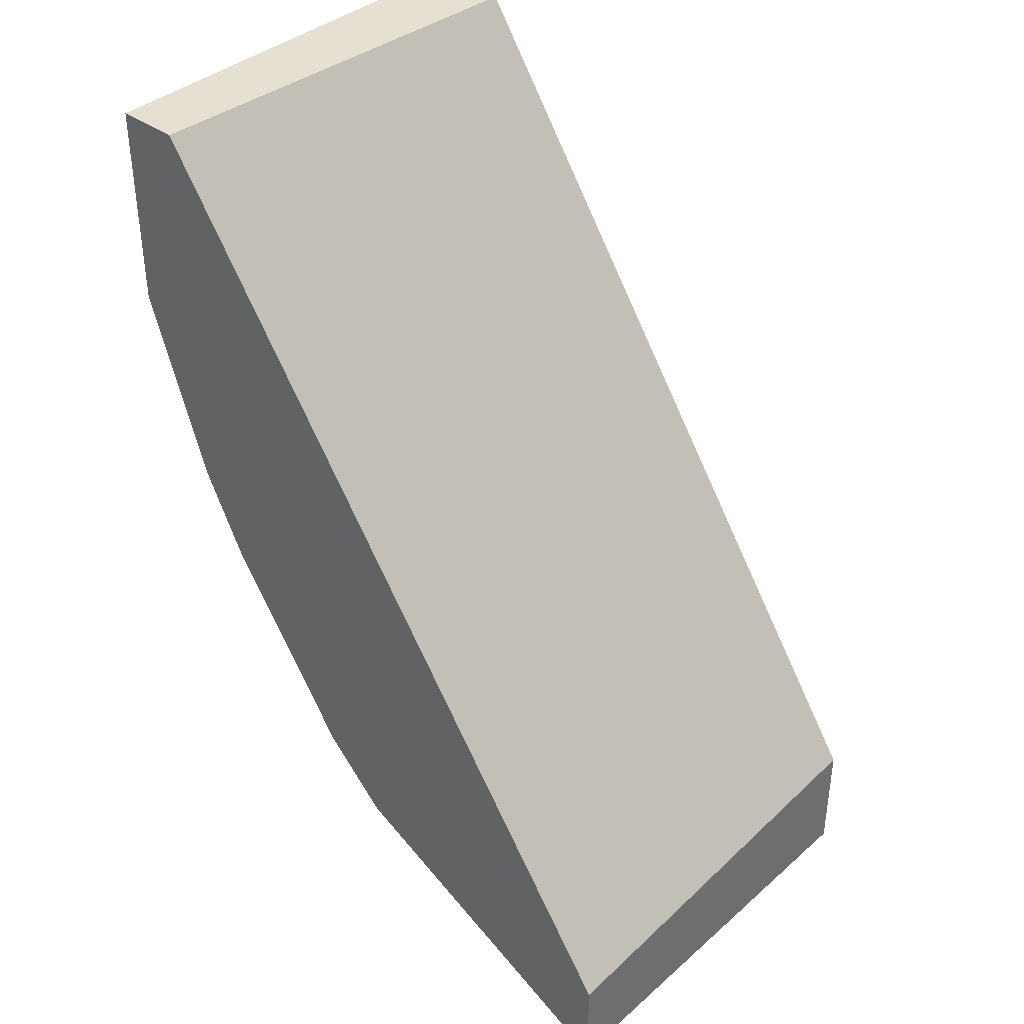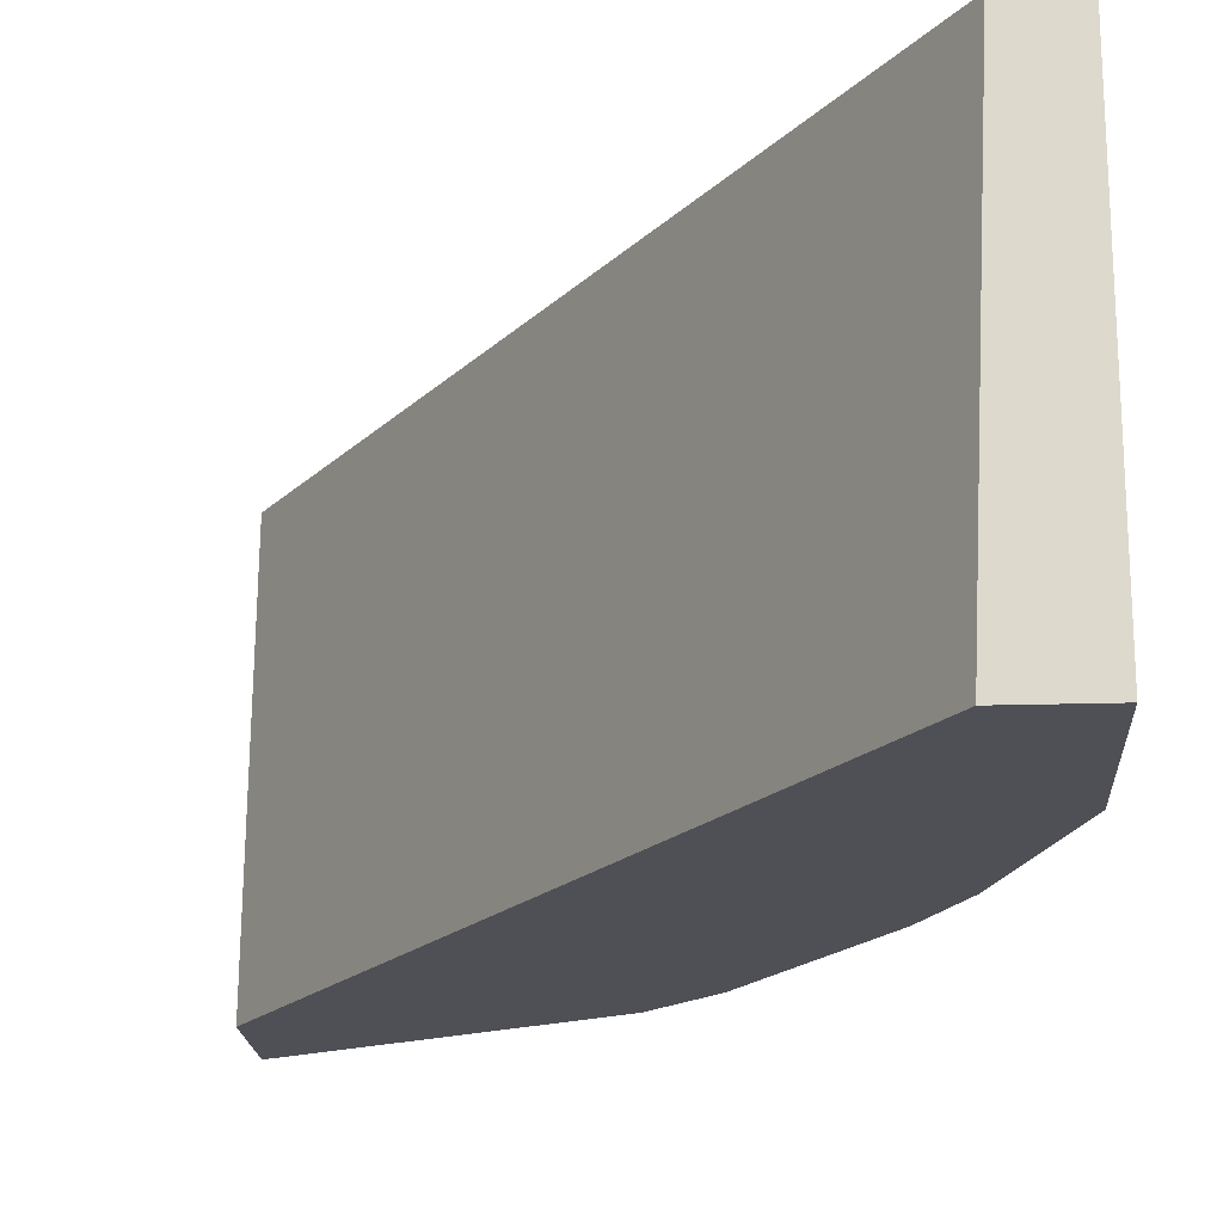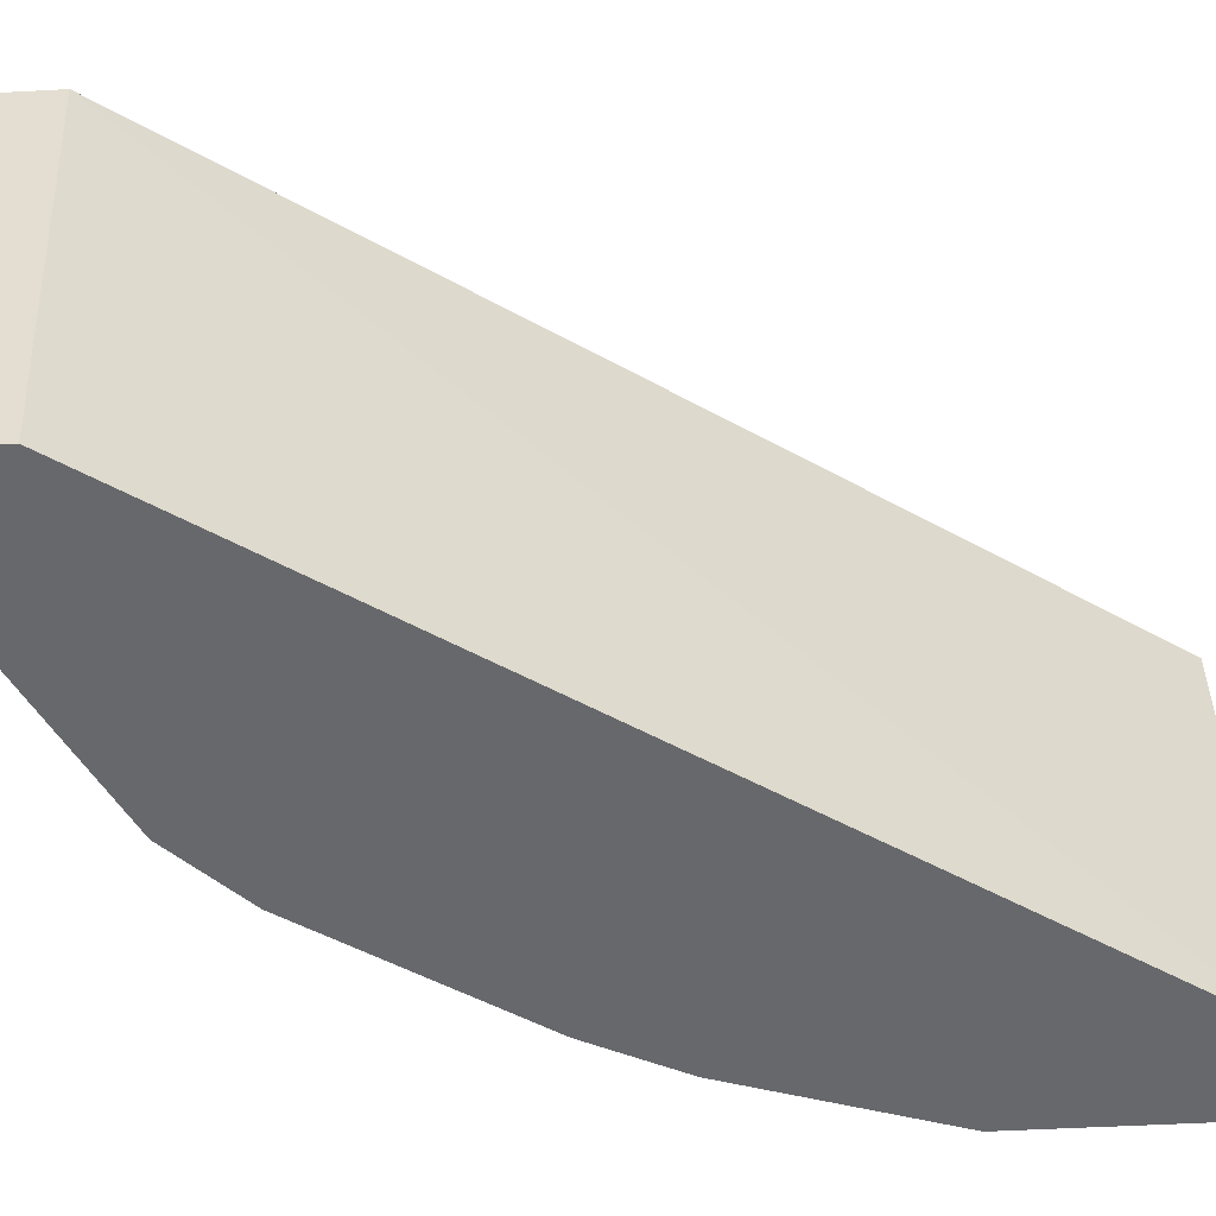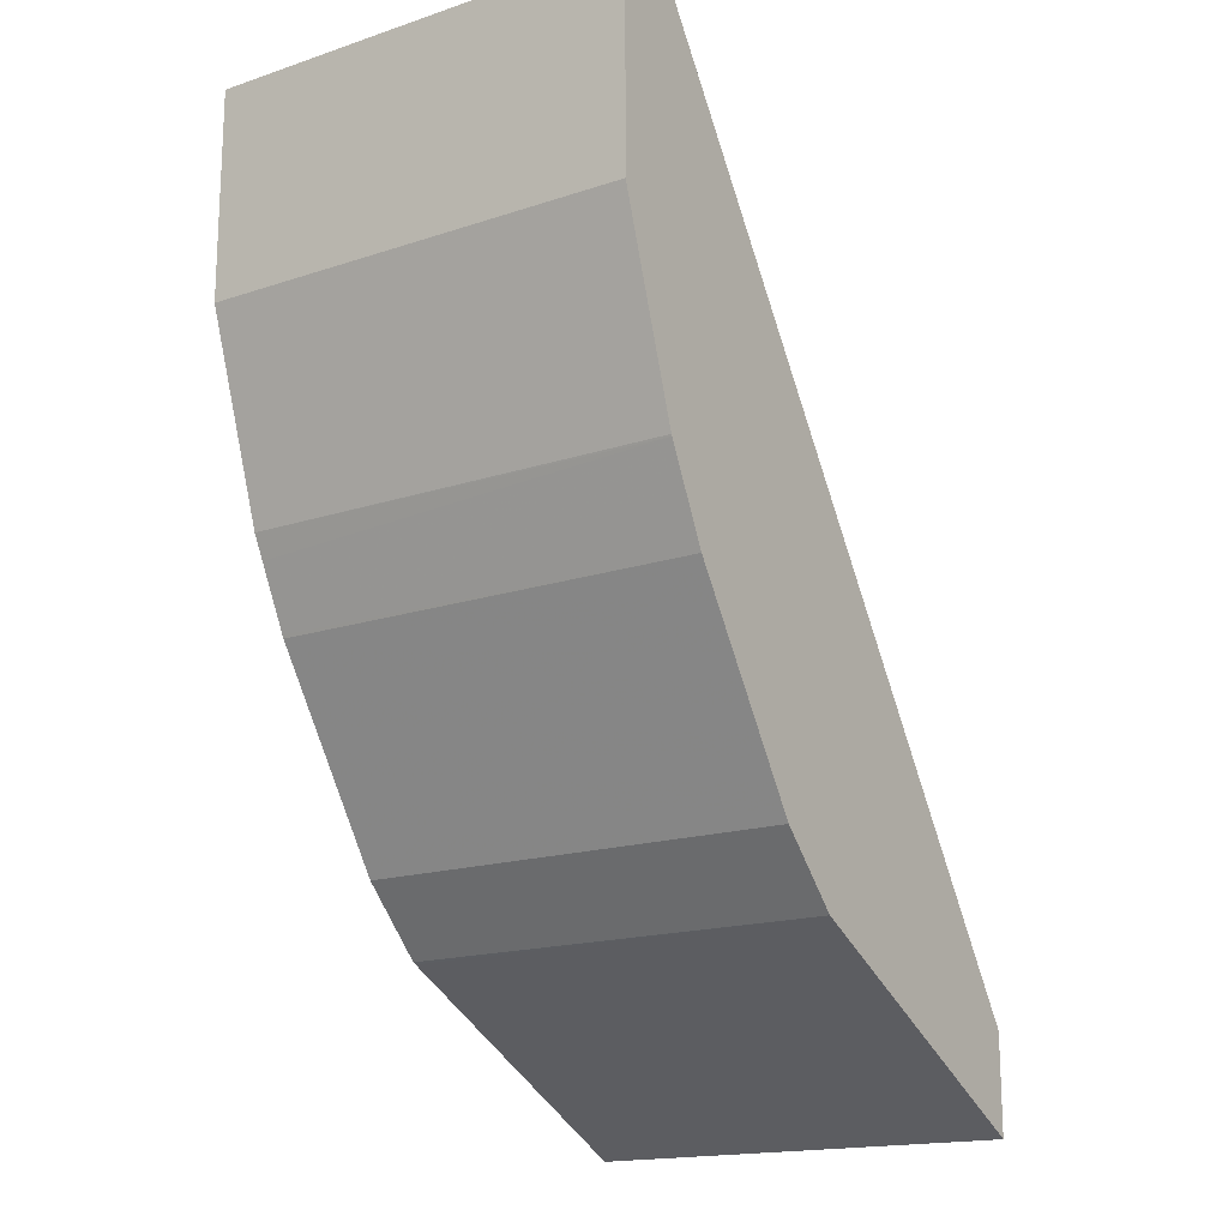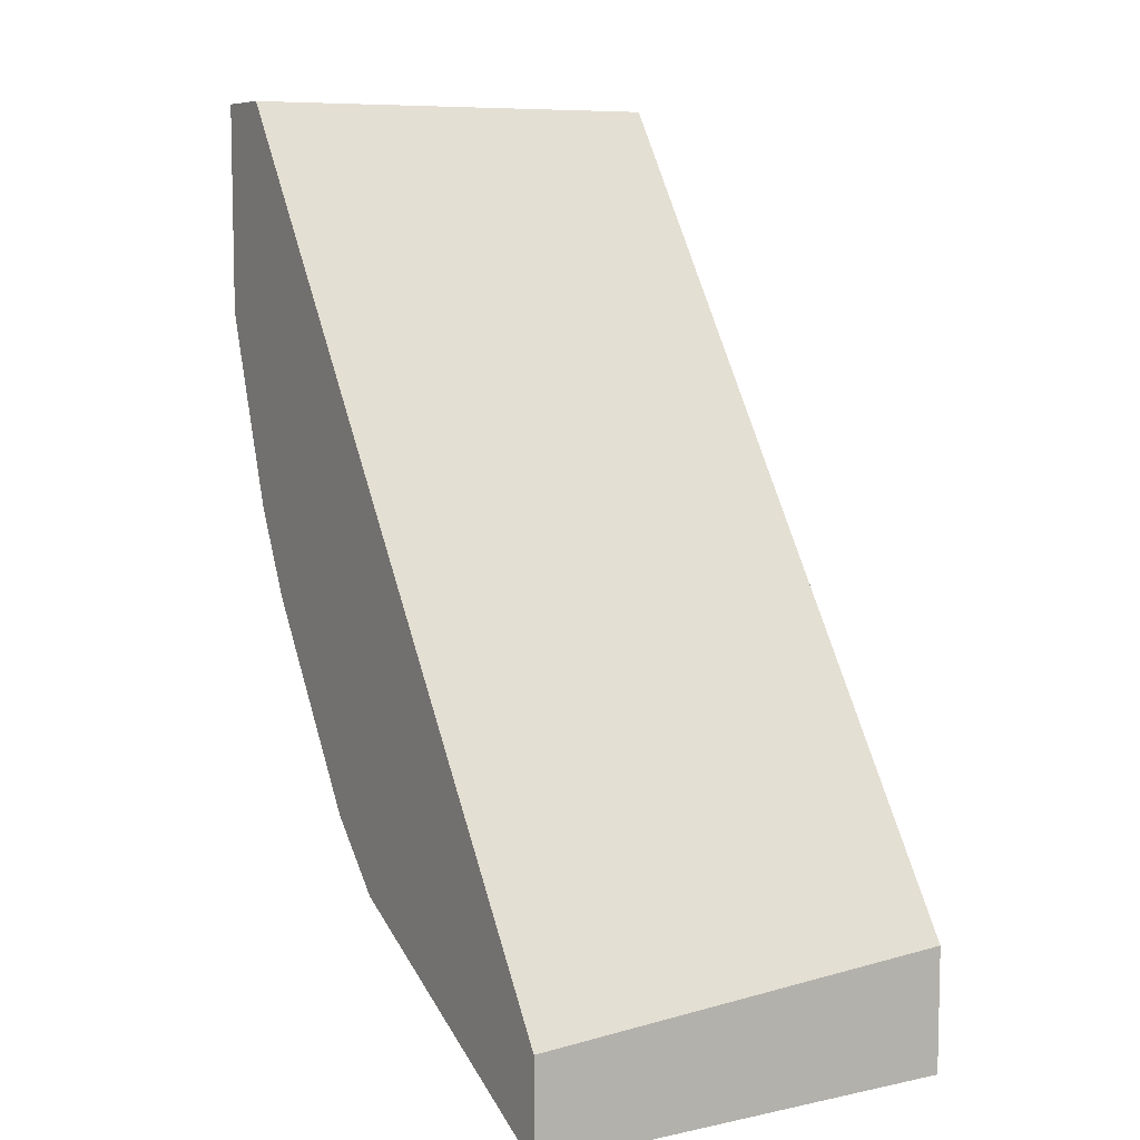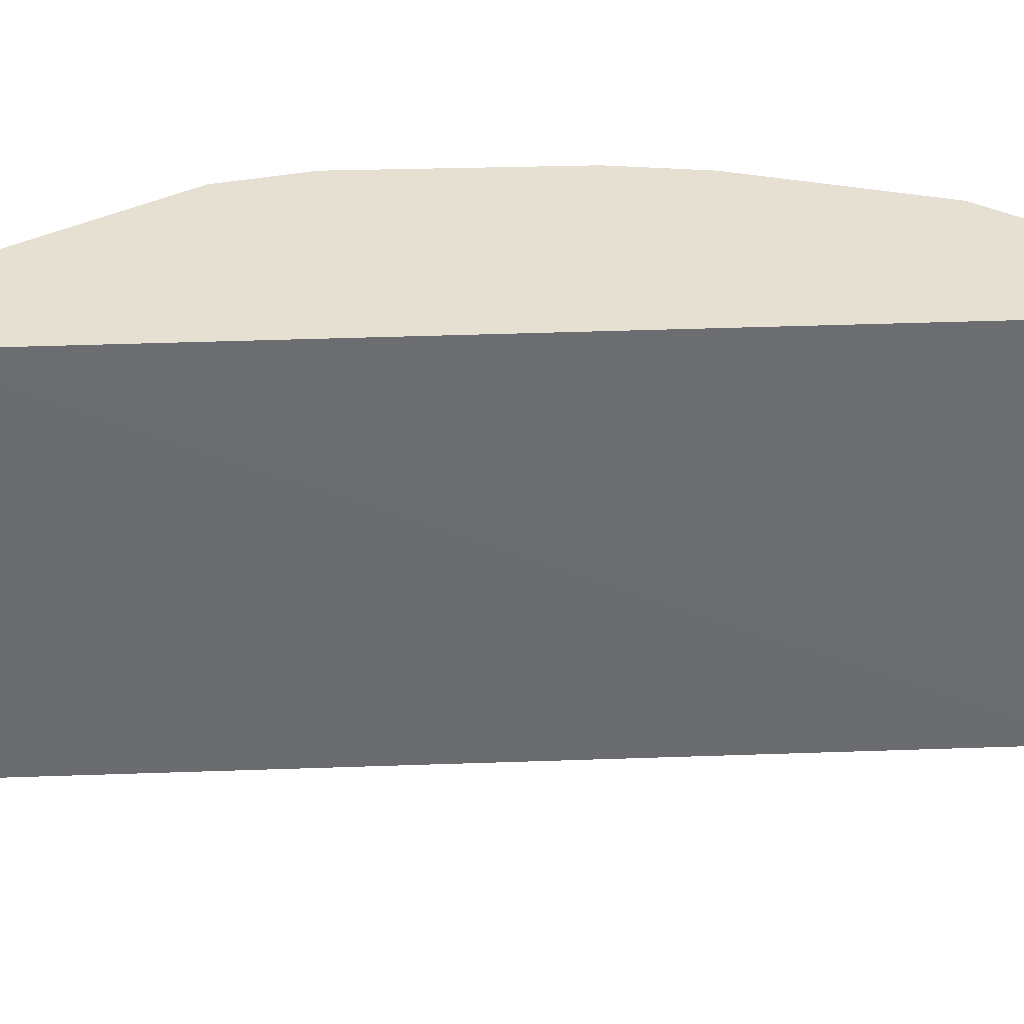
<metadata>
{"format":"obj","ext":"obj","renderer":"f3d","projection":"perspective","resolution":1024,"background":"white","views":[{"elev":38.5,"azim":-137.5,"up":"+Z"},{"elev":-19.3,"azim":3.4,"up":"+Y"},{"elev":-52.4,"azim":-86.7,"up":"+Y"},{"elev":-17.0,"azim":123.7,"up":"+Z"},{"elev":8.0,"azim":-120.5,"up":"+Z"},{"elev":38.5,"azim":-58.4,"up":"+Y"}]}
</metadata>
<code>
v 0.09802 0.2734 -0.3352
v 0.09802 0.3921 -0.3426
v 0.09802 0.2734 -0.3693
v 0.2435 0.2734 -0.1206
v 0.09802 0.3921 -0.3693
v 0.2492 0.3921 -0.1206
v 0.09992 0.2734 -0.3683
v 0.267 0.2734 -0.1206
v 0.1365 0.3921 -0.3501
v 0.267 0.3921 -0.1206
v 0.1365 0.2734 -0.3501
v 0.267 0.2734 -0.178
v 0.1602 0.3921 -0.3382
v 0.183 0.2734 -0.3268
v 0.267 0.3921 -0.178
v 0.2492 0.2734 -0.2314
v 0.1785 0.3921 -0.329
v 0.1839 0.2734 -0.3263
v 0.1839 0.3921 -0.3263
v 0.2492 0.3921 -0.2314
v 0.246 0.2734 -0.2378
v 0.249 0.3921 -0.2319
v 0.2017 0.2734 -0.3085
v 0.2017 0.3921 -0.3085
v 0.2378 0.2734 -0.2542
v 0.2433 0.3921 -0.2433
v 0.2373 0.2734 -0.2551
v 0.2373 0.3921 -0.2551
f 12 16 20
f 9 14 11
f 9 13 14
f 8 15 10
f 4 8 10
f 7 9 11
f 5 9 7
f 4 10 6
f 12 20 15
f 8 12 15
f 13 17 14
f 18 24 23
f 14 19 18
f 16 21 22
f 16 22 20
f 18 19 24
f 21 25 26
f 21 26 22
f 23 24 28
f 23 28 27
f 25 27 28
f 25 28 26
f 3 5 7
f 14 17 19
f 2 9 5
f 2 13 9
f 1 18 23
f 2 17 13
f 1 2 5
f 1 5 3
f 1 3 7
f 1 7 11
f 1 11 14
f 1 14 18
f 1 23 27
f 1 27 25
f 1 25 21
f 1 16 12
f 1 12 8
f 1 21 16
f 1 4 2
f 2 19 17
f 2 24 19
f 2 28 24
f 2 26 28
f 1 8 4
f 2 20 22
f 2 22 26
f 2 10 15
f 2 6 10
f 2 4 6
f 2 15 20

</code>
